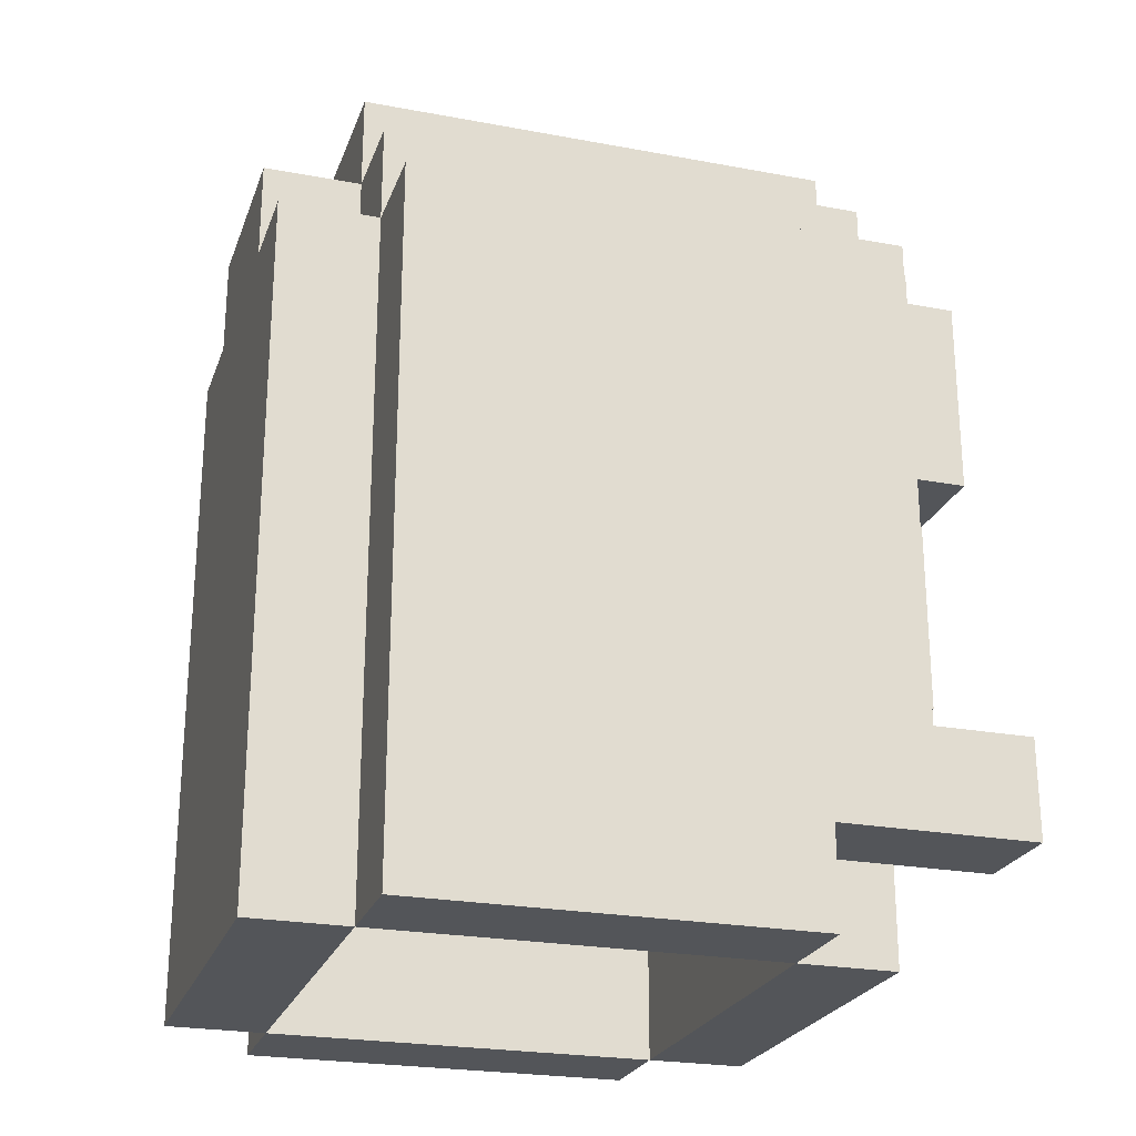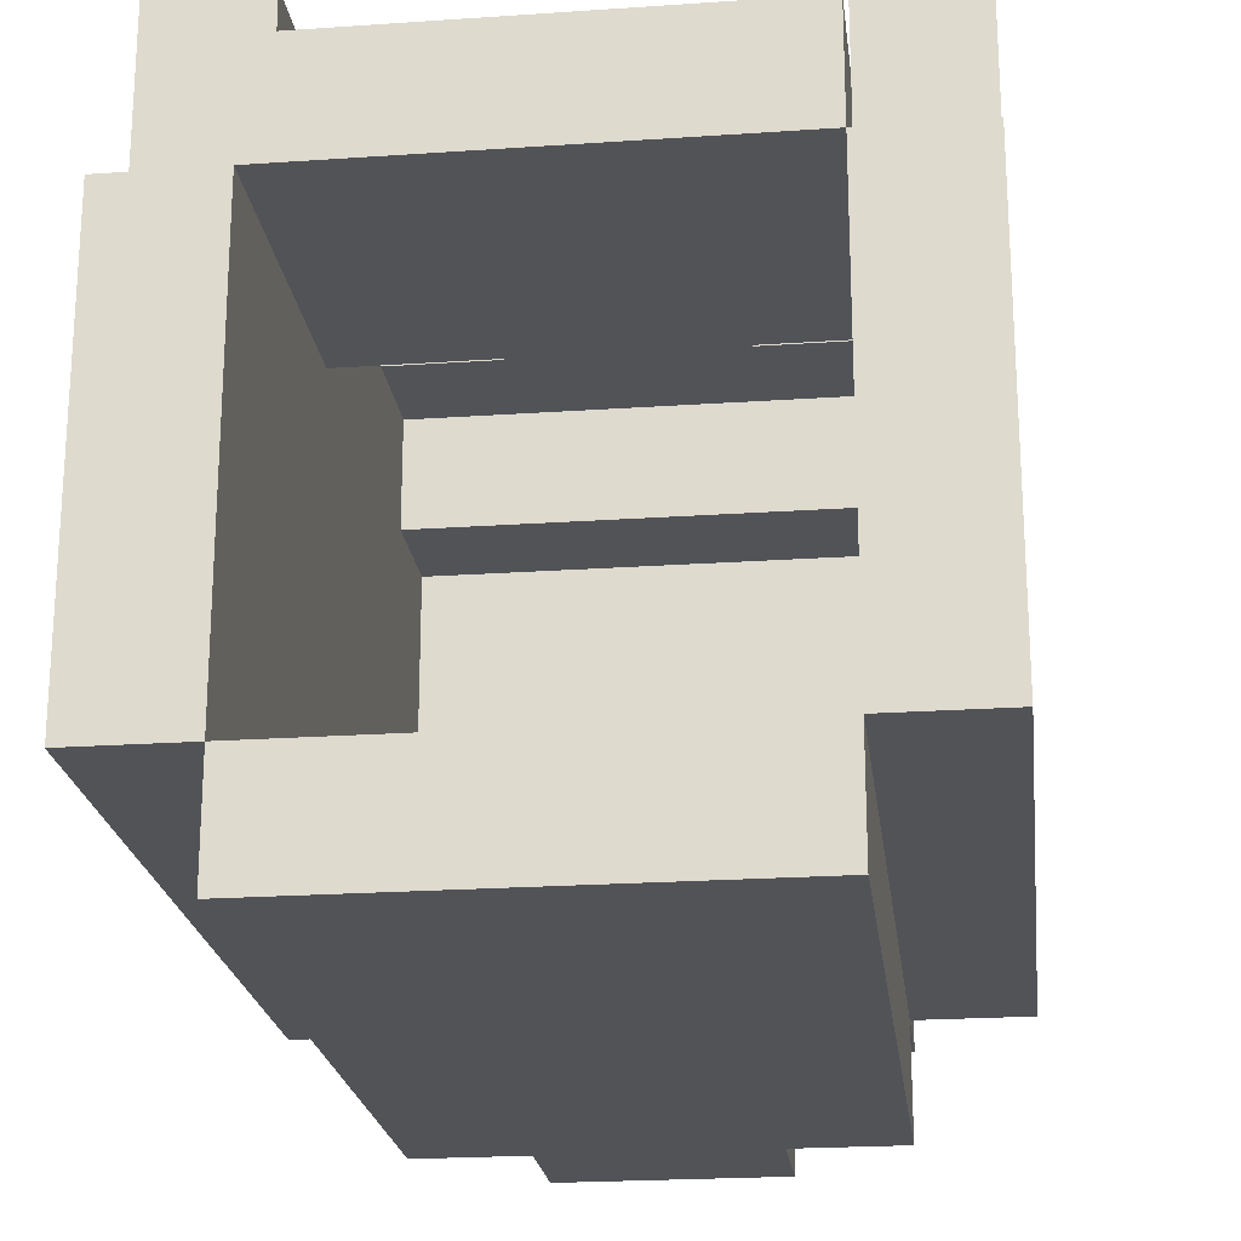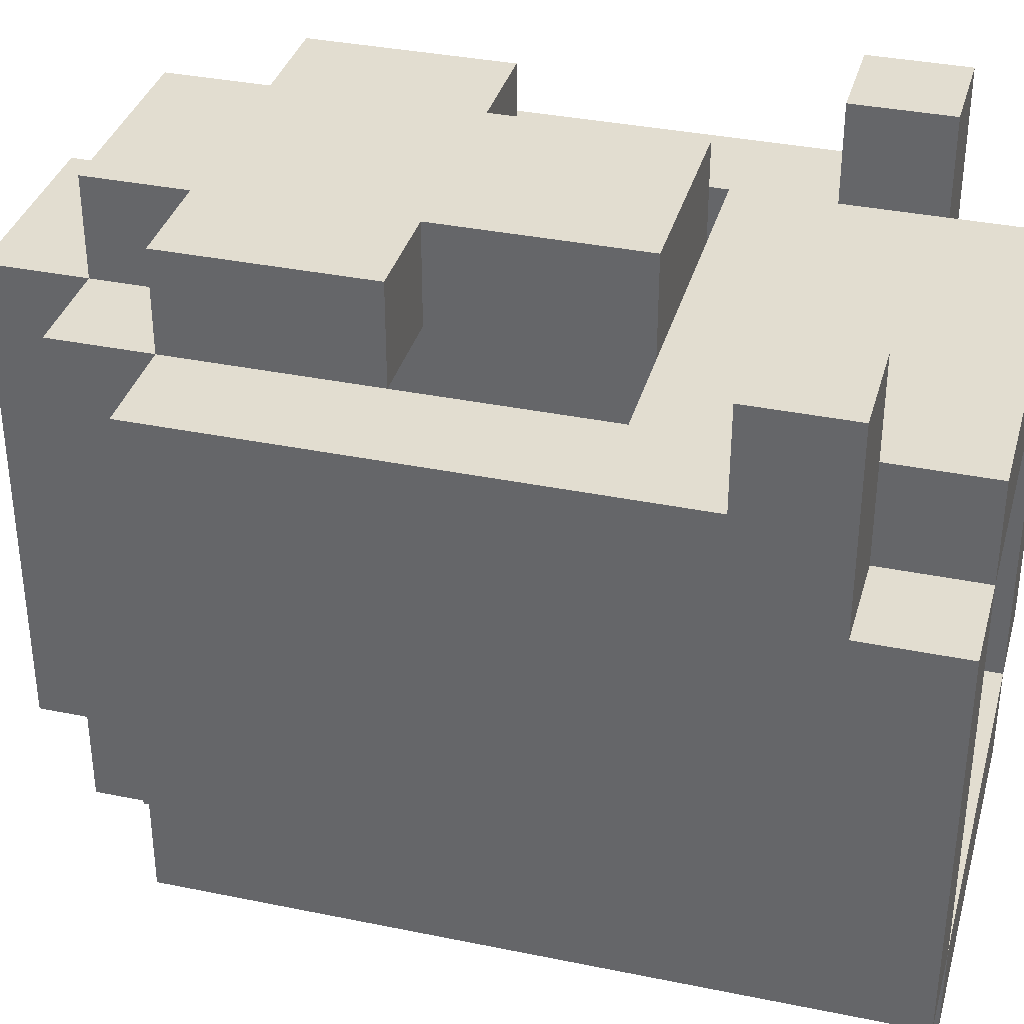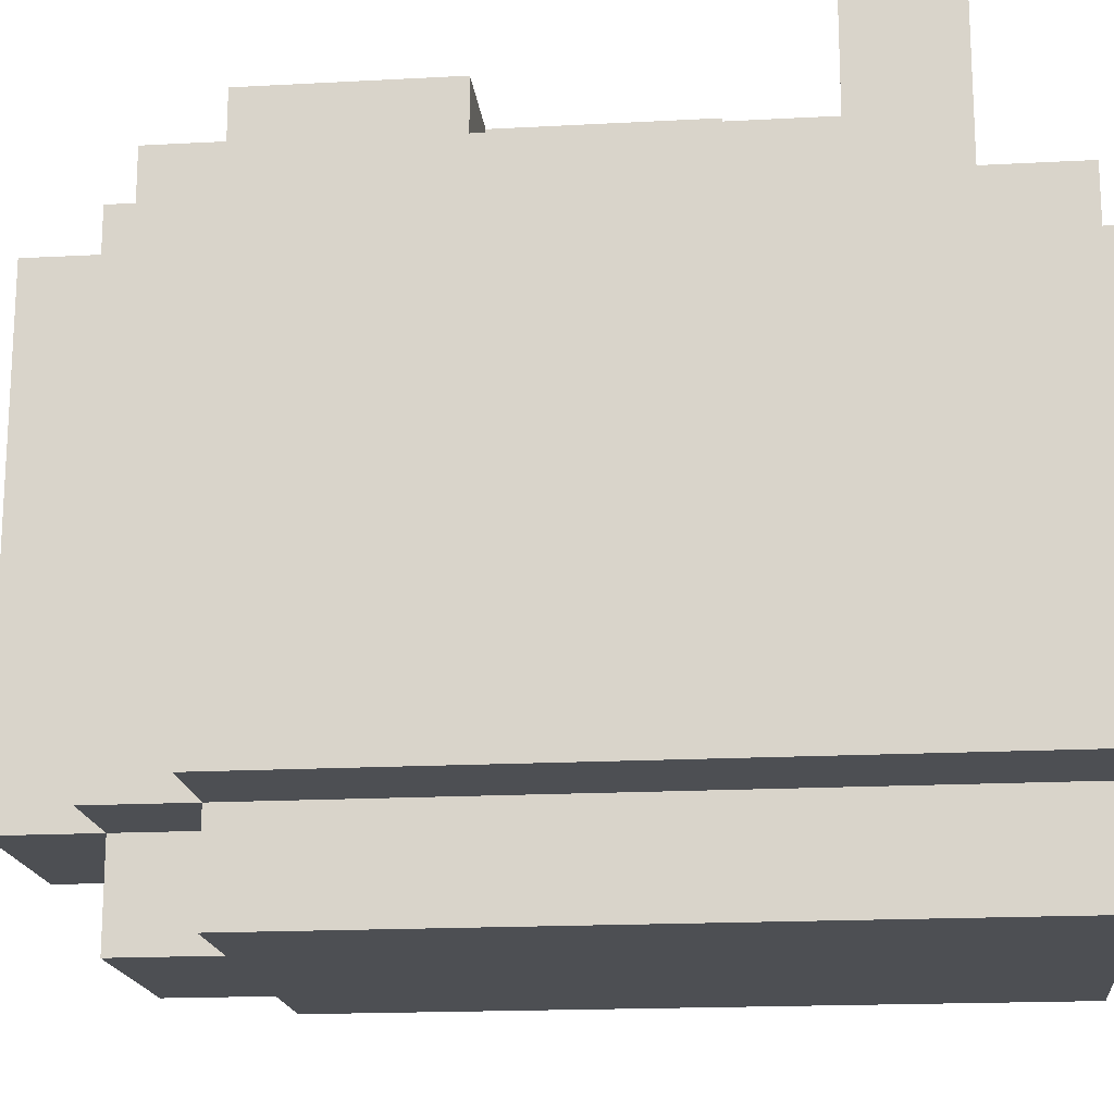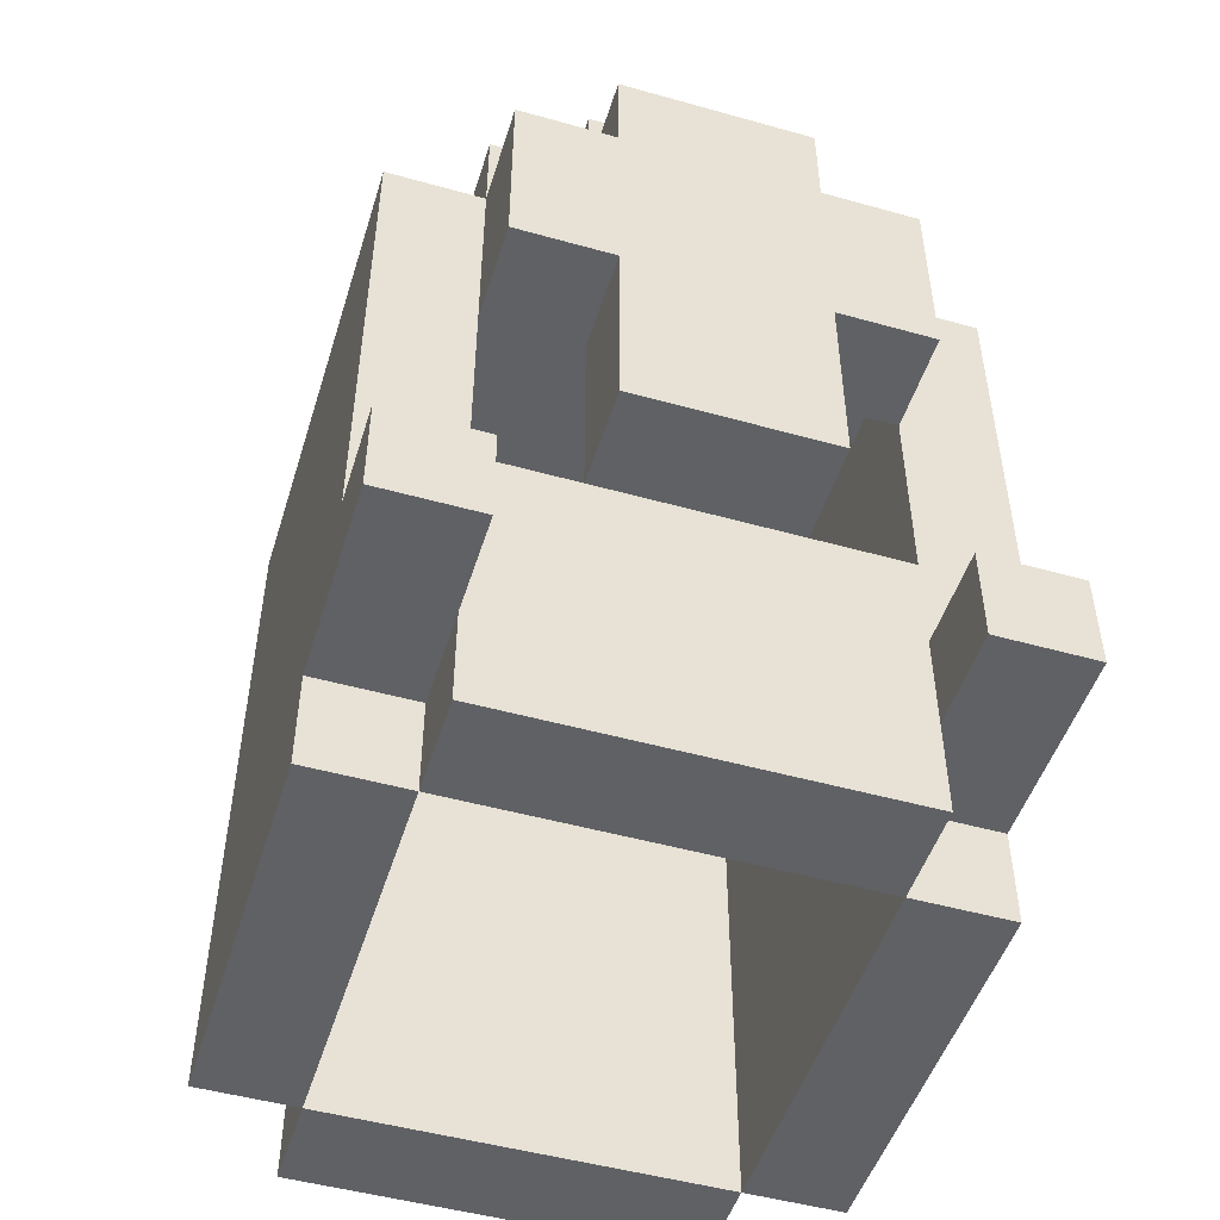
<metadata>
{"format":"obj","ext":"obj","renderer":"f3d","projection":"perspective","resolution":1024,"background":"white","views":[{"elev":-24.1,"azim":-107.2,"up":"+Y"},{"elev":-22.0,"azim":6.9,"up":"+Z"},{"elev":35.4,"azim":-74.8,"up":"+Z"},{"elev":-17.5,"azim":-83.9,"up":"+Z"},{"elev":-49.4,"azim":-17.2,"up":"+Y"}]}
</metadata>
<code>
o helm_hvy_3c_du
v -0.3 2.5 0.2
v -0.3 2.5 -0.2
v -0.3 2.6 0.4
v -0.3 2.6 0.2
v -0.3 2.6 0.1
v -0.3 2.7 0.4
v -0.3 2.7 0.3
v -0.3 2.7 0.1
v -0.3 2.7 0
v -0.3 2.8 0
v -0.3 2.8 -0.1
v -0.3 3 0.3
v -0.3 3 -0.1
v -0.3 3 -0.2
v -0.3 3.2 0.3
v -0.3 3.2 -0.2
v -0.2 2.5 0.3
v -0.2 2.5 0.2
v -0.2 2.5 -0.2
v -0.2 2.5 -0.3
v -0.2 2.6 0.3
v -0.2 2.6 0.2
v -0.2 3 0.4
v -0.2 3 0.3
v -0.2 3 -0.2
v -0.2 3 -0.3
v -0.2 3.2 0.4
v -0.2 3.2 0.3
v -0.2 3.2 -0.2
v -0.2 3.2 -0.3
v -0.2 3.3 0.3
v -0.2 3.3 -0.2
v -0.1 2.8 0.4
v -0.1 2.8 0.3
v -0.1 3 0.4
v -0.1 3 0.3
v -0.1 3.2 0.4
v -0.1 3.2 0.3
v -0.1 3.2 -0.2
v -0.1 3.2 -0.3
v -0.1 3.3 0.4
v -0.1 3.3 0.3
v -0.1 3.3 -0.2
v -0.1 3.3 -0.3
v -0.1 3.4 0.3
v -0.1 3.4 -0.2
v 0.2 2.5 0.2
v 0.2 2.5 -0.2
v 0.2 2.6 0.4
v 0.2 2.6 0.3
v 0.2 2.6 0.2
v 0.2 2.6 0.1
v 0.2 2.7 0.4
v 0.2 2.7 0.3
v 0.2 2.7 0.1
v 0.2 2.7 0
v 0.2 2.8 0.3
v 0.2 2.8 0.2
v 0.2 2.8 0
v 0.2 2.8 -0.1
v 0.2 3 0.3
v 0.2 3 -0.1
v 0.2 3 -0.2
v 0.2 3.1 0.3
v 0.2 3.1 0.2
v 0.2 3.2 0.2
v 0.2 3.2 -0.2
v -0.2 2.5 0.2
v -0.2 2.5 -0.2
v -0.2 2.6 0.4
v -0.2 2.6 0.3
v -0.2 2.6 0.2
v -0.2 2.6 0.1
v -0.2 2.7 0.4
v -0.2 2.7 0.3
v -0.2 2.7 0.1
v -0.2 2.7 0
v -0.2 2.8 0.3
v -0.2 2.8 0.2
v -0.2 2.8 0
v -0.2 2.8 -0.1
v -0.2 3 0.3
v -0.2 3 -0.1
v -0.2 3 -0.2
v -0.2 3.1 0.3
v -0.2 3.1 0.2
v -0.2 3.2 0.2
v -0.2 3.2 -0.2
v 0.1 2.8 0.4
v 0.1 2.8 0.3
v 0.1 3 0.4
v 0.1 3 0.3
v 0.1 3.2 0.4
v 0.1 3.2 0.3
v 0.1 3.2 -0.2
v 0.1 3.2 -0.3
v 0.1 3.3 0.4
v 0.1 3.3 0.3
v 0.1 3.3 -0.2
v 0.1 3.3 -0.3
v 0.1 3.4 0.3
v 0.1 3.4 -0.2
v 0.2 2.5 0.3
v 0.2 2.5 0.2
v 0.2 2.5 -0.2
v 0.2 2.5 -0.3
v 0.2 2.6 0.3
v 0.2 2.6 0.2
v 0.2 3 0.4
v 0.2 3 0.3
v 0.2 3 -0.2
v 0.2 3 -0.3
v 0.2 3.2 0.4
v 0.2 3.2 0.3
v 0.2 3.2 -0.2
v 0.2 3.2 -0.3
v 0.2 3.3 0.3
v 0.2 3.3 -0.2
v 0.3 2.5 0.2
v 0.3 2.5 -0.2
v 0.3 2.6 0.4
v 0.3 2.6 0.2
v 0.3 2.6 0.1
v 0.3 2.7 0.4
v 0.3 2.7 0.3
v 0.3 2.7 0.1
v 0.3 2.7 0
v 0.3 2.8 0
v 0.3 2.8 -0.1
v 0.3 3 0.3
v 0.3 3 -0.1
v 0.3 3 -0.2
v 0.3 3.2 0.3
v 0.3 3.2 -0.2
v -0.3 2.6 0.4
v -0.3 2.7 0.4
v -0.2 2.6 0.4
v -0.2 2.7 0.4
v -0.2 3 0.4
v -0.2 3.2 0.4
v -0.1 2.8 0.4
v -0.1 3 0.4
v -0.1 3.2 0.4
v -0.1 3.3 0.4
v 0.1 2.8 0.4
v 0.1 3 0.4
v 0.1 3.2 0.4
v 0.1 3.3 0.4
v 0.2 2.6 0.4
v 0.2 2.7 0.4
v 0.2 3 0.4
v 0.2 3.2 0.4
v 0.3 2.6 0.4
v 0.3 2.7 0.4
v -0.3 2.7 0.3
v -0.3 3 0.3
v -0.3 3.2 0.3
v -0.2 2.5 0.3
v -0.2 2.6 0.3
v -0.2 2.7 0.3
v -0.2 2.8 0.3
v -0.2 3 0.3
v -0.2 3.2 0.3
v -0.2 3.3 0.3
v -0.1 2.8 0.3
v -0.1 3.2 0.3
v -0.1 3.3 0.3
v -0.1 3.4 0.3
v 0.1 2.8 0.3
v 0.1 3.2 0.3
v 0.1 3.3 0.3
v 0.1 3.4 0.3
v 0.2 2.5 0.3
v 0.2 2.6 0.3
v 0.2 2.7 0.3
v 0.2 2.8 0.3
v 0.2 3 0.3
v 0.2 3.2 0.3
v 0.2 3.3 0.3
v 0.3 2.7 0.3
v 0.3 3 0.3
v 0.3 3.2 0.3
v -0.3 2.5 0.2
v -0.3 2.6 0.2
v -0.2 2.5 0.2
v -0.2 2.6 0.2
v 0.2 2.5 0.2
v 0.2 2.6 0.2
v 0.3 2.5 0.2
v 0.3 2.6 0.2
v -0.2 2.5 -0.2
v -0.2 3 -0.2
v -0.2 3.2 -0.2
v -0.1 3.2 -0.2
v 0.1 3.2 -0.2
v 0.2 2.5 -0.2
v 0.2 3 -0.2
v 0.2 3.2 -0.2
v -0.2 3 0.3
v -0.2 3.1 0.3
v -0.1 2.8 0.3
v -0.1 3 0.3
v -0.1 3.1 0.3
v 0.1 2.8 0.3
v 0.1 3 0.3
v 0.1 3.1 0.3
v 0.2 3 0.3
v 0.2 3.1 0.3
v -0.2 2.5 0.2
v -0.2 2.6 0.2
v -0.2 2.8 0.2
v -0.2 3.1 0.2
v -0.2 3.2 0.2
v -0.1 3.1 0.2
v -0.1 3.2 0.2
v 0.1 3.1 0.2
v 0.1 3.2 0.2
v 0.2 2.5 0.2
v 0.2 2.6 0.2
v 0.2 2.8 0.2
v 0.2 3.1 0.2
v 0.2 3.2 0.2
v -0.3 2.5 -0.2
v -0.3 3 -0.2
v -0.3 3.2 -0.2
v -0.2 2.5 -0.2
v -0.2 3 -0.2
v -0.2 3.2 -0.2
v -0.2 3.3 -0.2
v -0.1 3.2 -0.2
v -0.1 3.3 -0.2
v -0.1 3.4 -0.2
v 0.1 3.2 -0.2
v 0.1 3.3 -0.2
v 0.1 3.4 -0.2
v 0.2 2.5 -0.2
v 0.2 3 -0.2
v 0.2 3.2 -0.2
v 0.2 3.3 -0.2
v 0.3 2.5 -0.2
v 0.3 3 -0.2
v 0.3 3.2 -0.2
v -0.2 2.5 -0.3
v -0.2 3 -0.3
v -0.2 3.2 -0.3
v -0.1 3.2 -0.3
v -0.1 3.3 -0.3
v 0.1 3.2 -0.3
v 0.1 3.3 -0.3
v 0.2 2.5 -0.3
v 0.2 3 -0.3
v 0.2 3.2 -0.3
v -0.2 2.5 0.3
v 0.2 2.5 0.3
v -0.3 2.5 0.2
v -0.2 2.5 0.2
v 0.2 2.5 0.2
v 0.3 2.5 0.2
v -0.3 2.5 -0.2
v -0.2 2.5 -0.2
v 0.2 2.5 -0.2
v 0.3 2.5 -0.2
v -0.2 2.5 -0.3
v 0.2 2.5 -0.3
v -0.3 2.6 0.4
v -0.2 2.6 0.4
v 0.2 2.6 0.4
v 0.3 2.6 0.4
v -0.2 2.6 0.3
v 0.2 2.6 0.3
v -0.3 2.6 0.2
v -0.2 2.6 0.2
v 0.2 2.6 0.2
v 0.3 2.6 0.2
v -0.1 2.8 0.4
v 0.1 2.8 0.4
v -0.1 2.8 0.3
v 0.1 2.8 0.3
v -0.2 3 0.4
v -0.1 3 0.4
v 0.1 3 0.4
v 0.2 3 0.4
v -0.2 3 0.3
v -0.1 3 0.3
v 0.1 3 0.3
v 0.2 3 0.3
v -0.2 3.1 0.3
v -0.1 3.1 0.3
v 0.1 3.1 0.3
v 0.2 3.1 0.3
v -0.2 3.1 0.2
v -0.1 3.1 0.2
v 0.1 3.1 0.2
v 0.2 3.1 0.2
v -0.2 3.2 0.2
v -0.1 3.2 0.2
v 0.1 3.2 0.2
v 0.2 3.2 0.2
v -0.2 3.2 -0.2
v -0.1 3.2 -0.2
v 0.1 3.2 -0.2
v 0.2 3.2 -0.2
v -0.3 2.7 0.4
v -0.2 2.7 0.4
v 0.2 2.7 0.4
v 0.3 2.7 0.4
v -0.3 2.7 0.3
v -0.2 2.7 0.3
v 0.2 2.7 0.3
v 0.3 2.7 0.3
v -0.2 2.8 0.3
v -0.1 2.8 0.3
v 0.1 2.8 0.3
v 0.2 2.8 0.3
v -0.2 2.8 0.2
v 0.2 2.8 0.2
v -0.2 3.2 0.4
v -0.1 3.2 0.4
v 0.1 3.2 0.4
v 0.2 3.2 0.4
v -0.3 3.2 0.3
v -0.2 3.2 0.3
v -0.1 3.2 0.3
v 0.1 3.2 0.3
v 0.2 3.2 0.3
v 0.3 3.2 0.3
v -0.3 3.2 -0.2
v -0.2 3.2 -0.2
v -0.1 3.2 -0.2
v 0.1 3.2 -0.2
v 0.2 3.2 -0.2
v 0.3 3.2 -0.2
v -0.2 3.2 -0.3
v -0.1 3.2 -0.3
v 0.1 3.2 -0.3
v 0.2 3.2 -0.3
v -0.1 3.3 0.4
v 0.1 3.3 0.4
v -0.2 3.3 0.3
v -0.1 3.3 0.3
v 0.1 3.3 0.3
v 0.2 3.3 0.3
v -0.2 3.3 -0.2
v -0.1 3.3 -0.2
v 0.1 3.3 -0.2
v 0.2 3.3 -0.2
v -0.1 3.3 -0.3
v 0.1 3.3 -0.3
v -0.1 3.4 0.3
v 0.1 3.4 0.3
v -0.1 3.4 -0.2
v 0.1 3.4 -0.2
f 4 2 1
f 5 2 4
f 6 4 3
f 6 5 4
f 7 5 6
f 8 2 5
f 8 5 7
f 9 2 8
f 10 2 9
f 10 9 8
f 10 8 7
f 11 2 10
f 12 10 7
f 12 11 10
f 13 2 11
f 13 11 12
f 14 2 13
f 15 13 12
f 15 14 13
f 16 14 15
f 21 18 17
f 22 18 21
f 25 20 19
f 26 20 25
f 27 24 23
f 28 24 27
f 29 26 25
f 30 26 29
f 31 29 28
f 32 29 31
f 35 34 33
f 36 34 35
f 41 38 37
f 42 38 41
f 43 40 39
f 44 40 43
f 45 43 42
f 46 43 45
f 51 48 47
f 52 48 51
f 53 50 49
f 54 50 53
f 55 48 52
f 55 52 51
f 56 48 55
f 58 55 51
f 58 56 55
f 59 48 56
f 59 56 58
f 60 48 59
f 61 58 57
f 61 59 58
f 61 60 59
f 62 48 60
f 62 60 61
f 63 48 62
f 64 62 61
f 64 63 62
f 65 63 64
f 66 63 65
f 67 63 66
f 68 69 72
f 72 69 73
f 70 71 74
f 74 71 75
f 73 69 76
f 72 73 76
f 76 69 77
f 72 76 79
f 76 77 79
f 77 69 80
f 79 77 80
f 80 69 81
f 78 79 82
f 79 80 82
f 80 81 82
f 81 69 83
f 82 81 83
f 83 69 84
f 82 83 85
f 83 84 85
f 85 84 86
f 86 84 87
f 87 84 88
f 89 90 91
f 91 90 92
f 93 94 97
f 97 94 98
f 95 96 99
f 99 96 100
f 98 99 101
f 101 99 102
f 103 104 107
f 107 104 108
f 105 106 111
f 111 106 112
f 109 110 113
f 113 110 114
f 111 112 115
f 115 112 116
f 114 115 117
f 117 115 118
f 119 120 122
f 122 120 123
f 121 122 124
f 122 123 124
f 124 123 125
f 123 120 126
f 125 123 126
f 126 120 127
f 127 120 128
f 126 127 128
f 125 126 128
f 128 120 129
f 125 128 130
f 128 129 130
f 129 120 131
f 130 129 131
f 131 120 132
f 130 131 133
f 131 132 133
f 133 132 134
f 137 136 135
f 138 136 137
f 142 140 139
f 143 140 142
f 145 142 141
f 145 144 143
f 145 143 142
f 146 144 145
f 147 144 146
f 148 144 147
f 151 147 146
f 152 147 151
f 153 150 149
f 154 150 153
f 160 156 155
f 161 156 160
f 162 157 156
f 162 156 161
f 163 157 162
f 165 159 158
f 165 161 160
f 165 160 159
f 166 164 163
f 167 164 166
f 169 165 158
f 171 168 167
f 172 168 171
f 173 169 158
f 174 169 173
f 175 169 174
f 176 169 175
f 178 171 170
f 179 171 178
f 180 177 176
f 180 176 175
f 181 178 177
f 181 177 180
f 182 178 181
f 185 184 183
f 186 184 185
f 189 188 187
f 190 188 189
f 194 193 192
f 195 194 192
f 196 192 191
f 197 195 192
f 197 192 196
f 198 195 197
f 199 200 202
f 202 200 203
f 201 202 204
f 202 203 204
f 204 203 205
f 205 203 206
f 205 206 207
f 207 206 208
f 212 213 214
f 214 213 215
f 214 215 216
f 216 215 217
f 209 210 218
f 210 211 218
f 218 211 219
f 219 211 220
f 216 217 221
f 221 217 222
f 223 224 226
f 224 225 227
f 226 224 227
f 227 225 228
f 228 229 230
f 230 229 231
f 231 232 234
f 234 232 235
f 233 234 238
f 238 234 239
f 236 237 240
f 237 238 241
f 240 237 241
f 241 238 242
f 244 245 246
f 244 246 248
f 246 247 248
f 248 247 249
f 243 244 250
f 244 248 251
f 250 244 251
f 251 248 252
f 256 254 253
f 257 254 256
f 259 256 255
f 260 256 259
f 261 258 257
f 262 258 261
f 263 261 260
f 264 261 263
f 269 266 265
f 270 268 267
f 271 269 265
f 272 269 271
f 273 268 270
f 274 268 273
f 277 276 275
f 278 276 277
f 283 280 279
f 284 280 283
f 285 282 281
f 286 282 285
f 291 288 287
f 292 289 288
f 292 288 291
f 293 290 289
f 293 289 292
f 294 290 293
f 299 296 295
f 300 297 296
f 300 296 299
f 301 298 297
f 301 297 300
f 302 298 301
f 303 304 307
f 307 304 308
f 305 306 309
f 309 306 310
f 311 312 315
f 313 314 315
f 312 313 315
f 315 314 316
f 317 318 322
f 322 318 323
f 319 320 324
f 324 320 325
f 321 322 327
f 327 322 328
f 325 326 331
f 331 326 332
f 328 329 333
f 333 329 334
f 330 331 335
f 335 331 336
f 337 338 340
f 340 338 341
f 339 340 343
f 343 340 344
f 341 342 345
f 345 342 346
f 344 345 347
f 347 345 348
f 349 350 351
f 351 350 352

</code>
